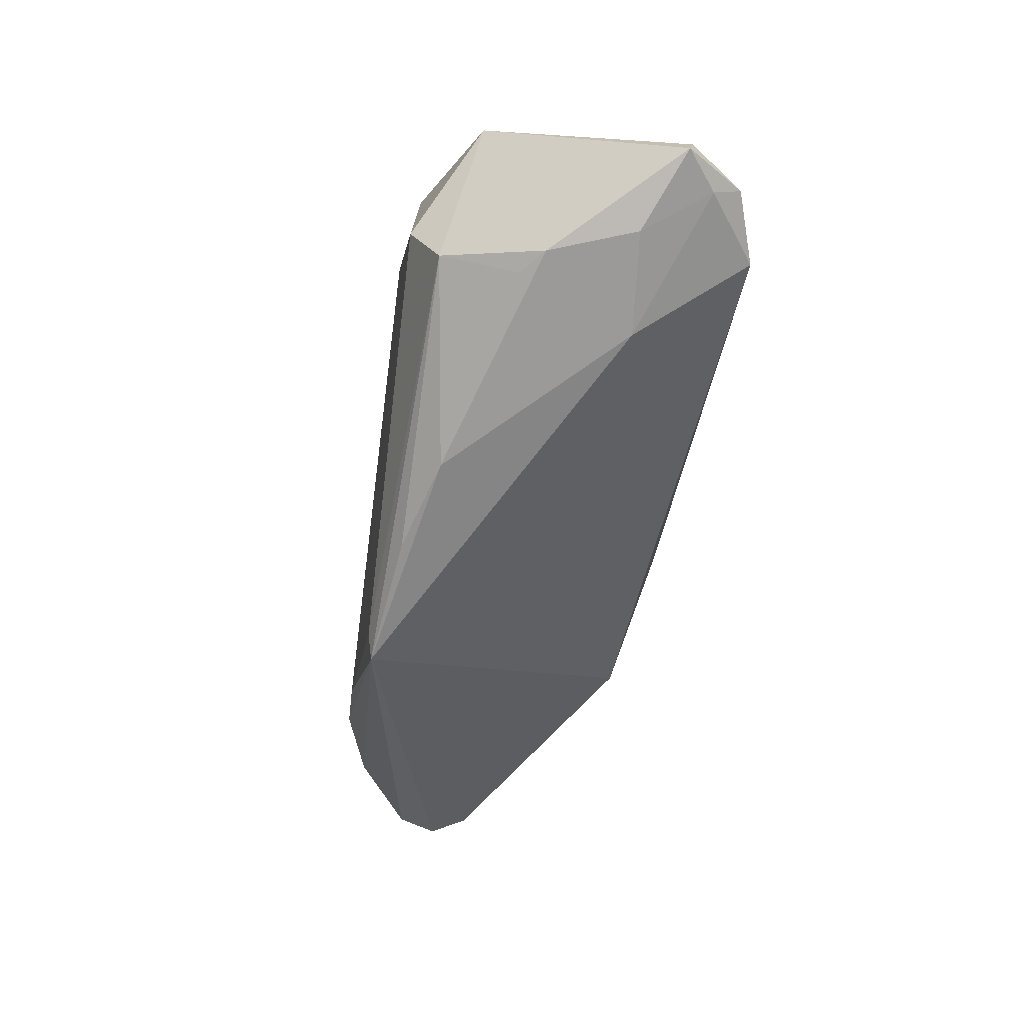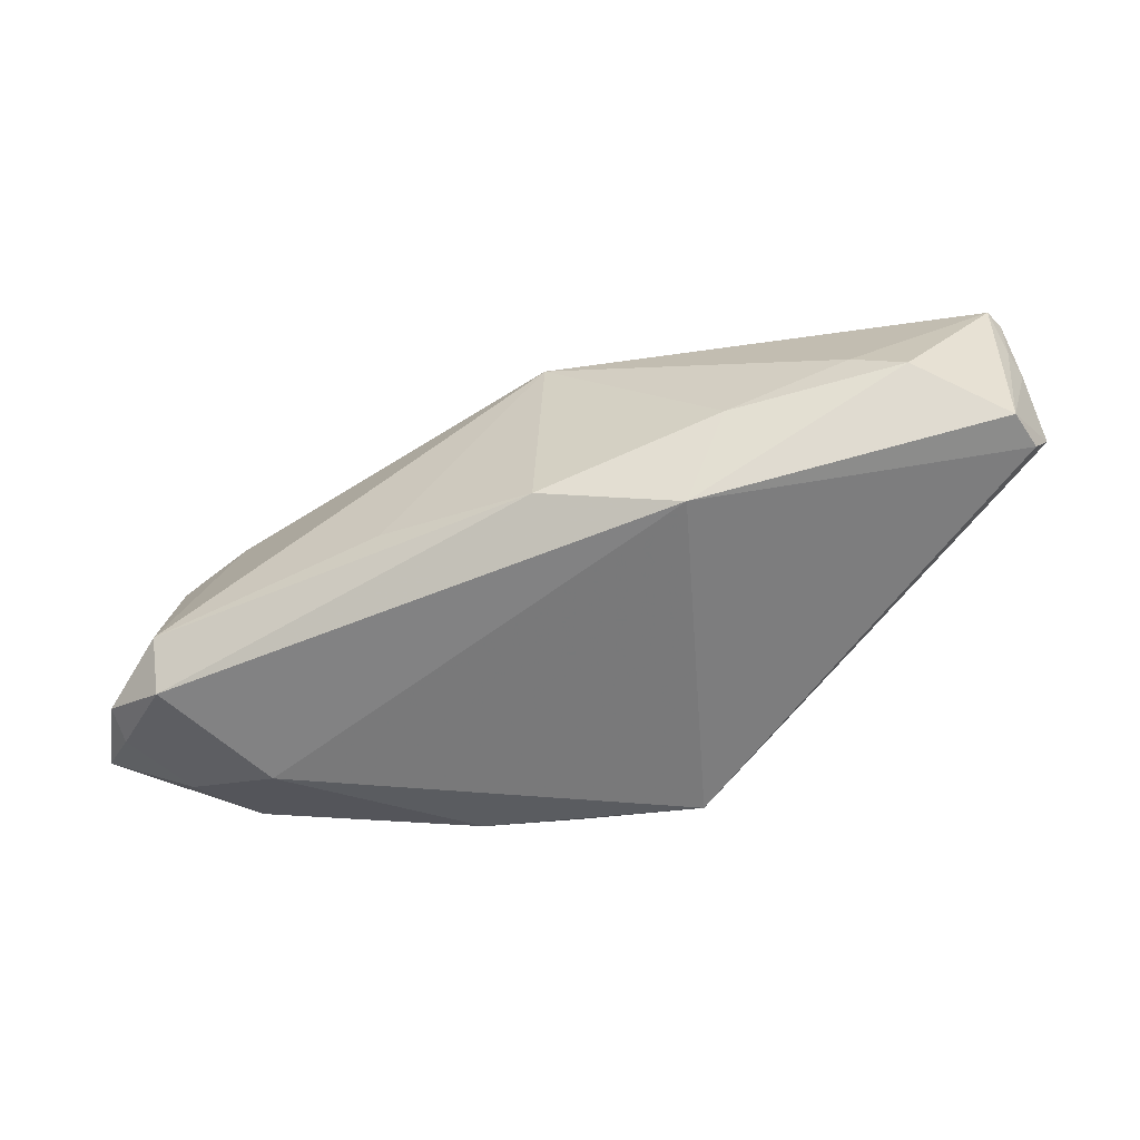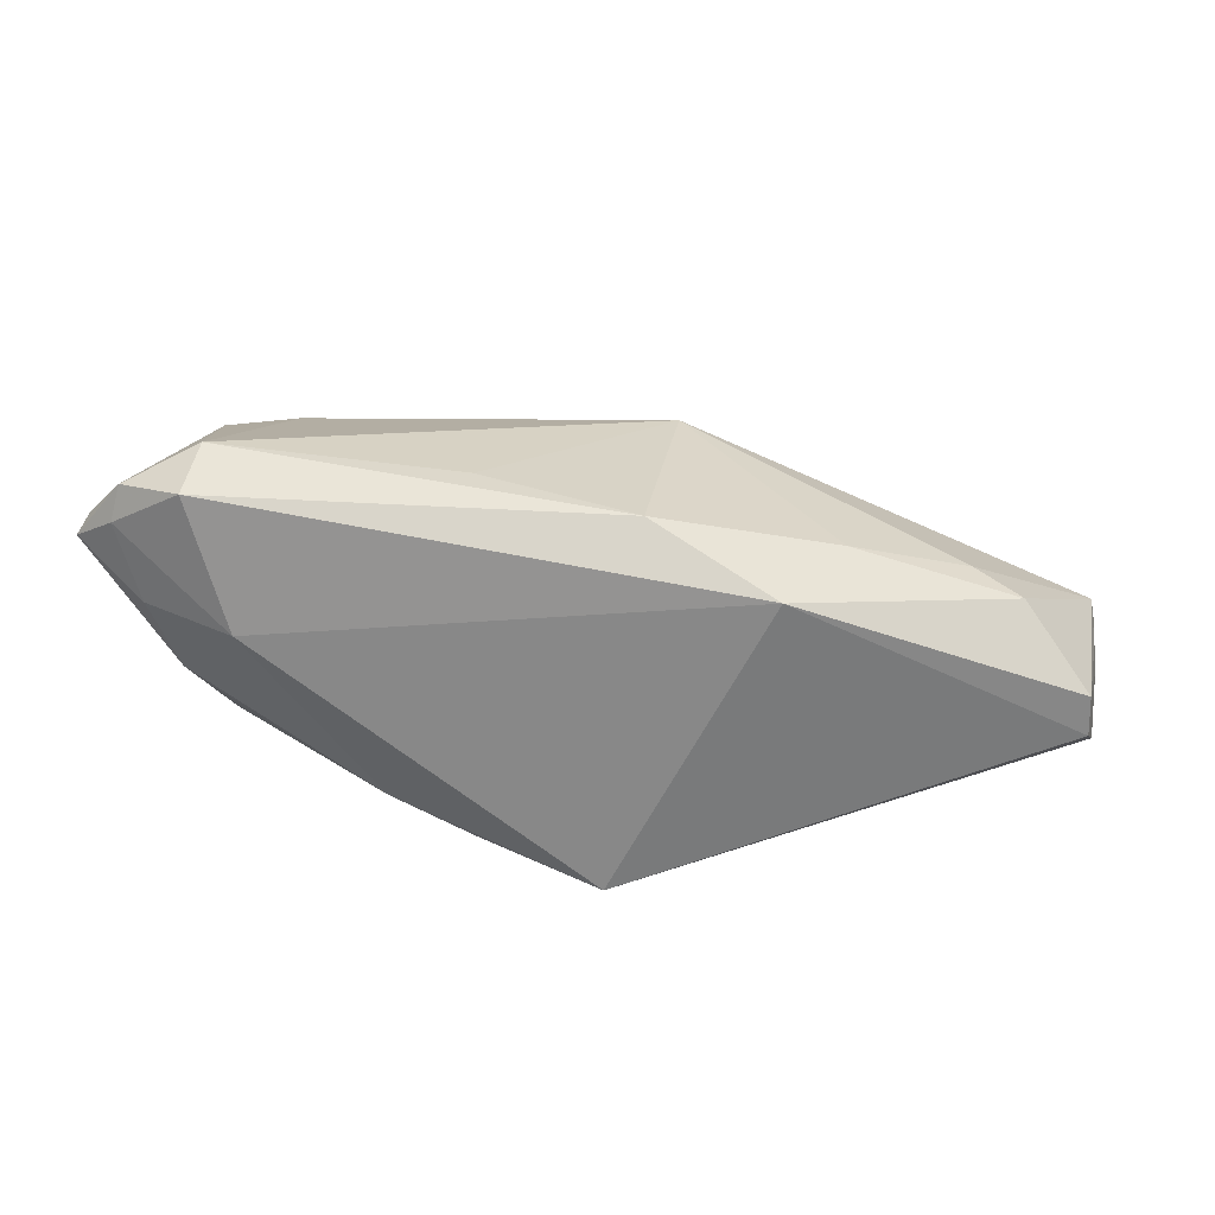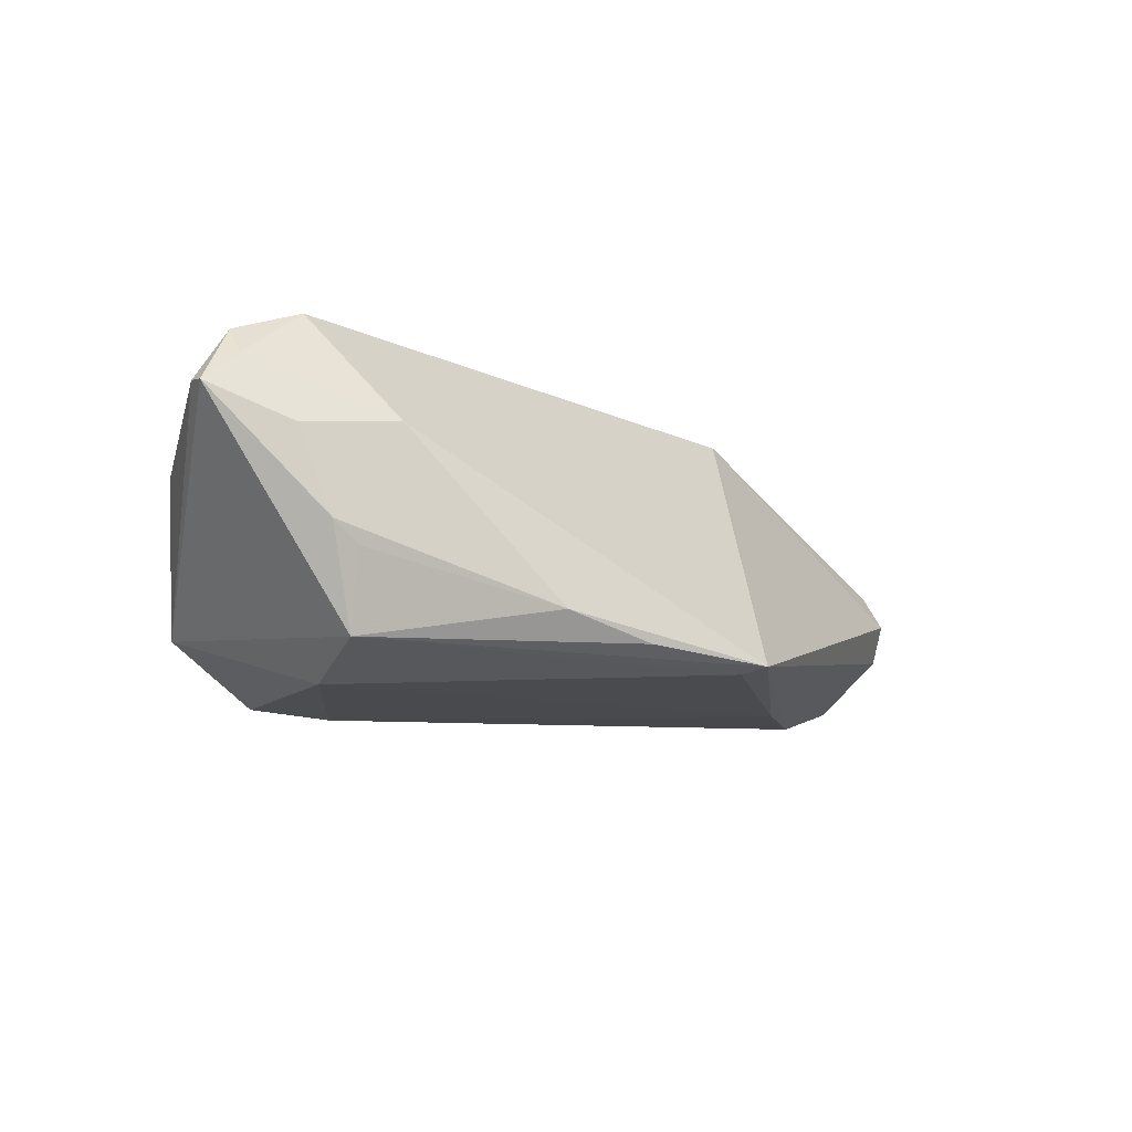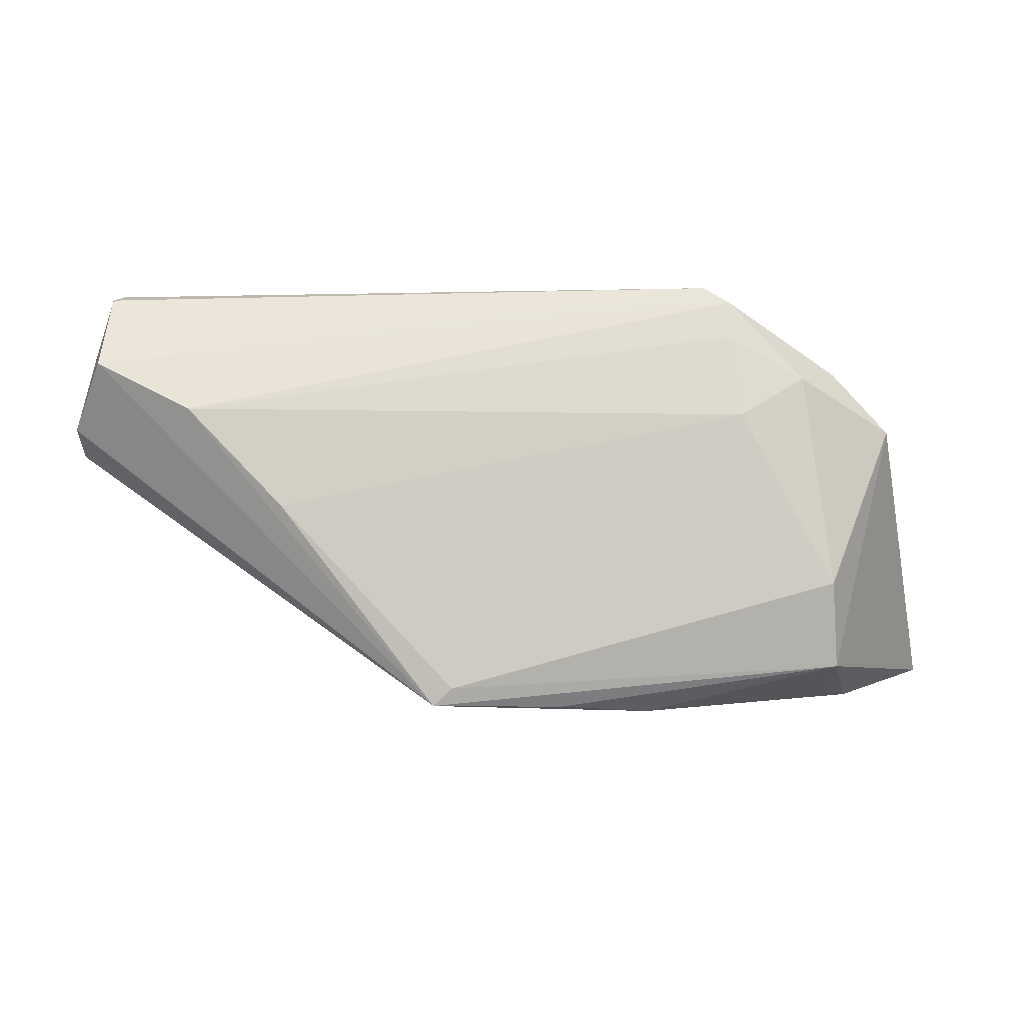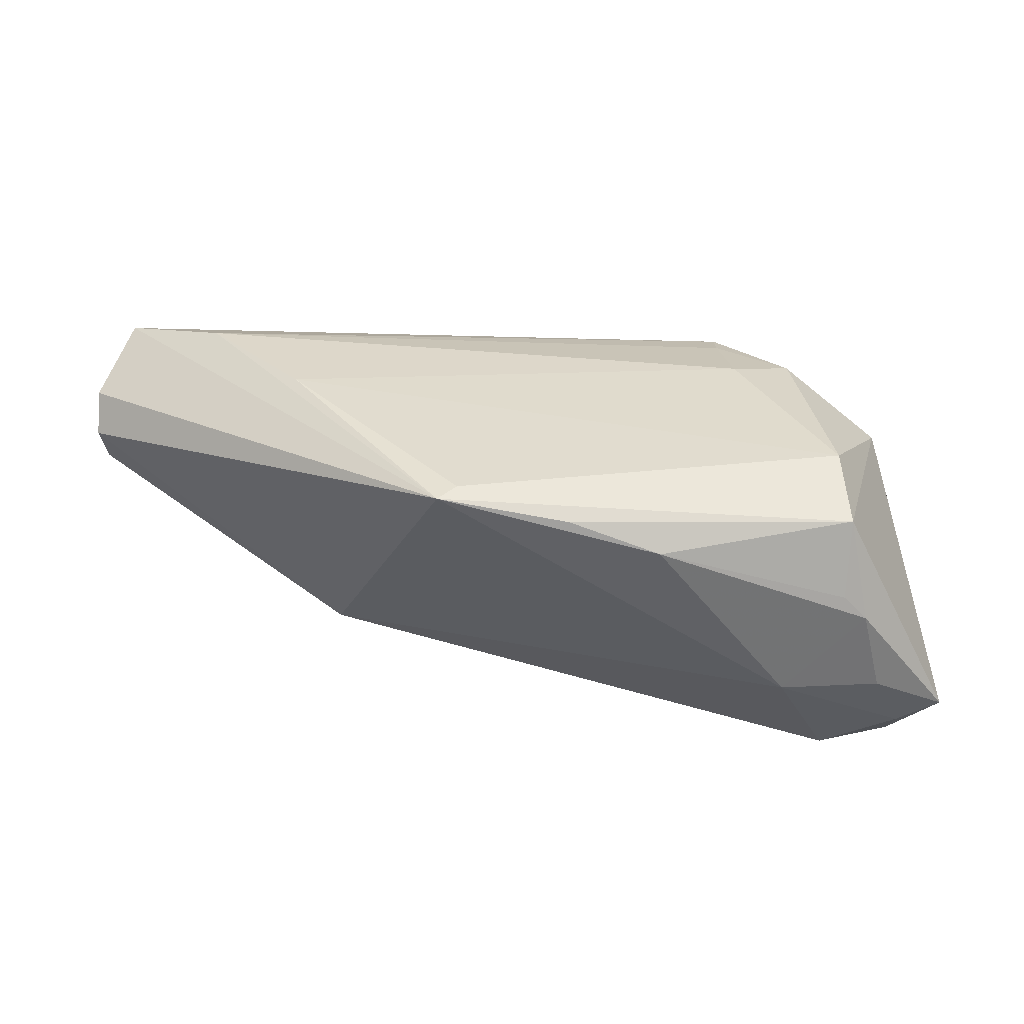
<metadata>
{"format":"obj","ext":"obj","renderer":"f3d","projection":"perspective","resolution":1024,"background":"white","views":[{"elev":-65.7,"azim":-100.7,"up":"+Y"},{"elev":-22.6,"azim":22.8,"up":"+Y"},{"elev":58.7,"azim":23.1,"up":"+Z"},{"elev":-12.2,"azim":-31.6,"up":"+Z"},{"elev":-8.6,"azim":175.7,"up":"+Y"},{"elev":-60.6,"azim":172.7,"up":"+Y"}]}
</metadata>
<code>
v 0.01371 -0.02611 -0.01432
v -0.0372 0.0162 -0.01092
v -0.01201 -0.02862 -0.009378
v -0.01948 0.02703 -0.01383
v -0.01167 -0.001072 0.02181
v 0.06159 0.008251 0.005666
v 0.0599 0.01616 -0.01067
v 0.01601 -0.02828 -0.01348
v 0.05777 0.02703 -0.003316
v -0.0226 0.02473 -0.01521
v -0.01238 0.02657 -0.008707
v -0.04787 0.002201 0.007341
v -0.04031 -0.01769 0.02343
v -0.04891 -0.02056 0.01659
v 0.05991 0.02068 -0.002643
v 0.05074 0.01457 0.01095
v -0.03662 -0.02576 -0.004418
v -0.03607 -0.02298 -0.01391
v -0.03987 -0.02589 -0.001828
v 0.06115 0.01785 -0.004062
v -0.03502 -0.01265 -0.01769
v -0.04093 0.008526 0.004622
v -0.03173 0.01424 -0.01701
v 0.04374 0.01655 0.01068
v 0.02674 -0.002983 0.02088
v -0.04446 0.008475 -0.01055
v -0.03146 -0.02554 0.01021
v -0.02234 0.01985 -0.01639
v 0.06336 0.008582 -0.00373
v -0.04137 -0.01028 0.02343
v 0.03568 -0.002942 -0.01489
v 0.06283 0.005888 0.001116
v 0.008865 0.0001297 0.02343
v 0.04777 0.009581 -0.0144
v -0.04891 -0.01739 0.0202
v 0.03012 0.009738 0.01651
v -0.04385 -0.02473 0.008565
v -0.05377 -0.02156 0.01254
v 0.05882 0.02594 -0.00561
v -0.05362 -0.01865 0.01316
v -0.0003765 -0.02825 -0.01225
v 0.003612 0.02453 0.007936
v -0.02343 0.009114 -0.01832
f 7 4 39
f 8 34 7
f 38 26 18
f 18 26 21
f 31 34 8
f 31 43 34
f 21 43 31
f 33 30 13
f 33 13 25
f 8 7 29
f 40 26 38
f 22 42 4
f 30 42 22
f 34 43 28
f 21 26 23
f 23 43 21
f 23 28 43
f 1 31 8
f 21 31 1
f 8 18 1
f 1 18 21
f 16 25 6
f 4 42 11
f 5 30 33
f 33 42 5
f 5 42 30
f 20 7 39
f 20 29 7
f 39 15 20
f 6 29 20
f 20 15 6
f 8 29 32
f 32 29 6
f 32 25 8
f 6 25 32
f 2 22 4
f 2 23 26
f 35 13 30
f 35 14 13
f 35 40 38
f 38 14 35
f 26 40 12
f 12 2 26
f 22 2 12
f 40 35 12
f 30 22 12
f 12 35 30
f 38 18 19
f 41 18 8
f 8 3 41
f 41 3 18
f 27 3 8
f 8 25 27
f 27 25 13
f 13 14 27
f 27 19 3
f 34 28 10
f 4 7 10
f 10 7 34
f 28 23 10
f 10 2 4
f 23 2 10
f 33 25 36
f 25 16 36
f 36 42 33
f 9 16 6
f 9 15 39
f 6 15 9
f 9 11 42
f 39 4 9
f 4 11 9
f 18 3 17
f 17 19 18
f 3 19 17
f 37 14 38
f 37 27 14
f 38 19 37
f 19 27 37
f 42 36 24
f 24 36 16
f 24 9 42
f 16 9 24

</code>
